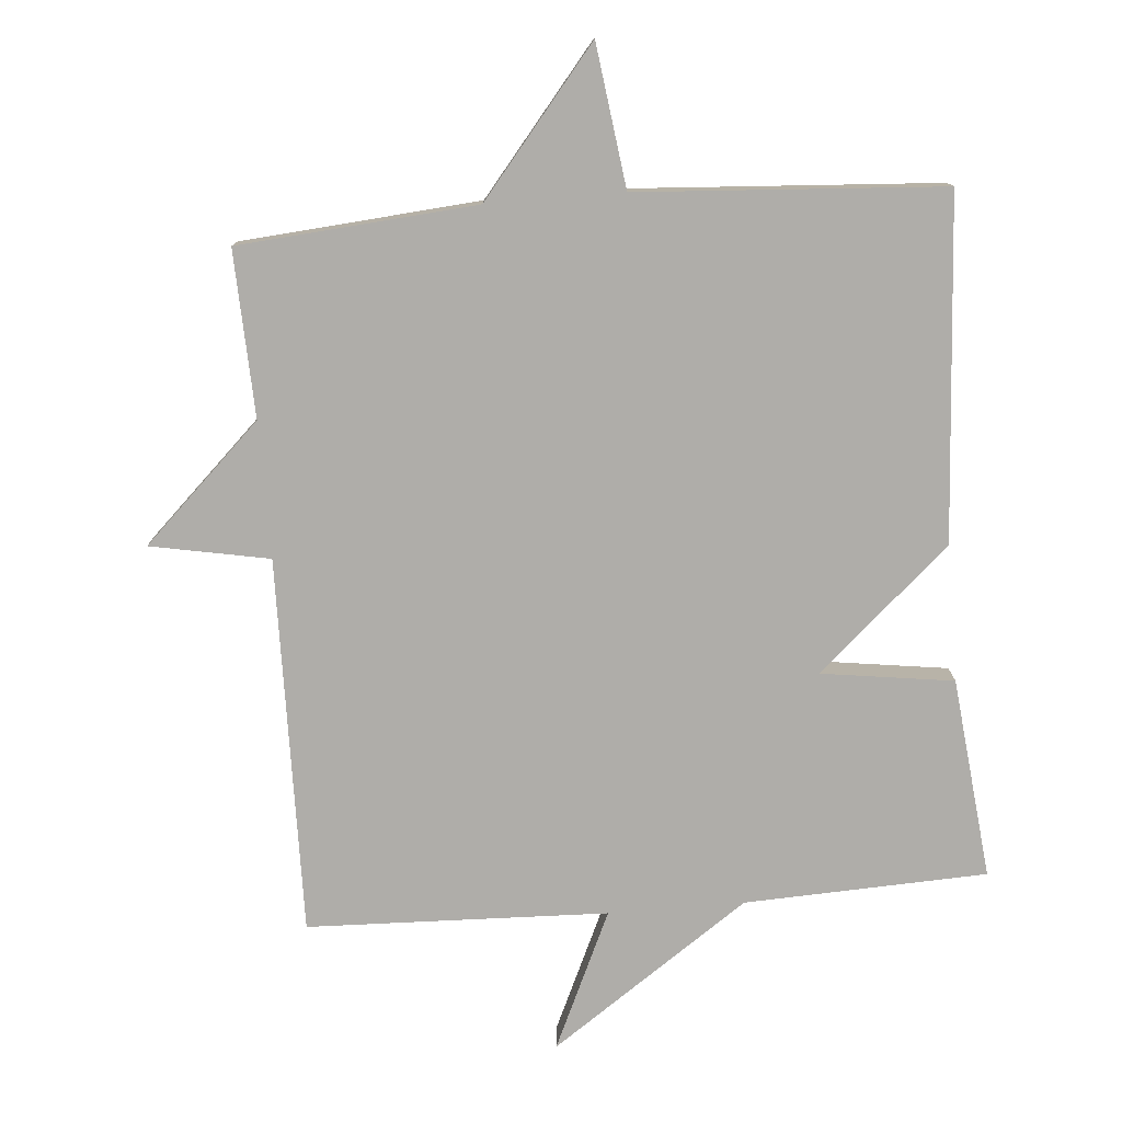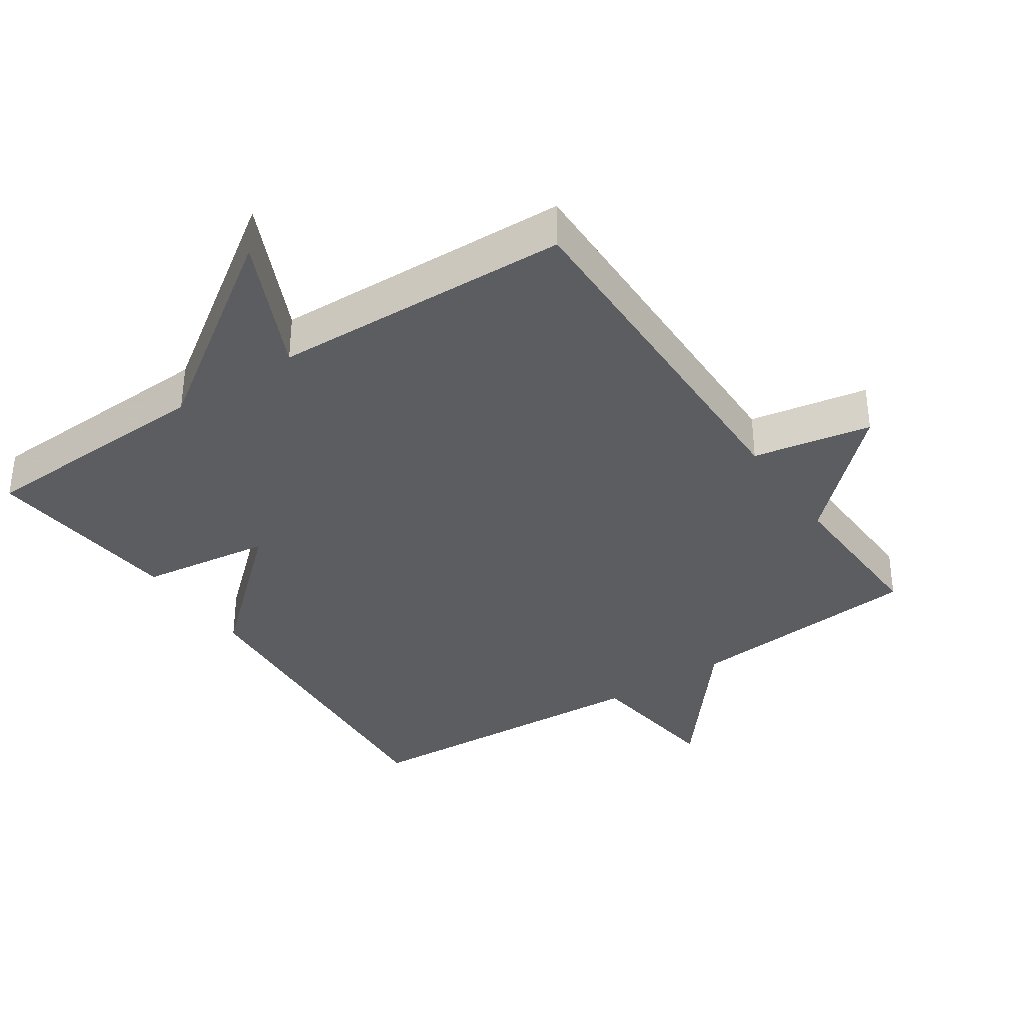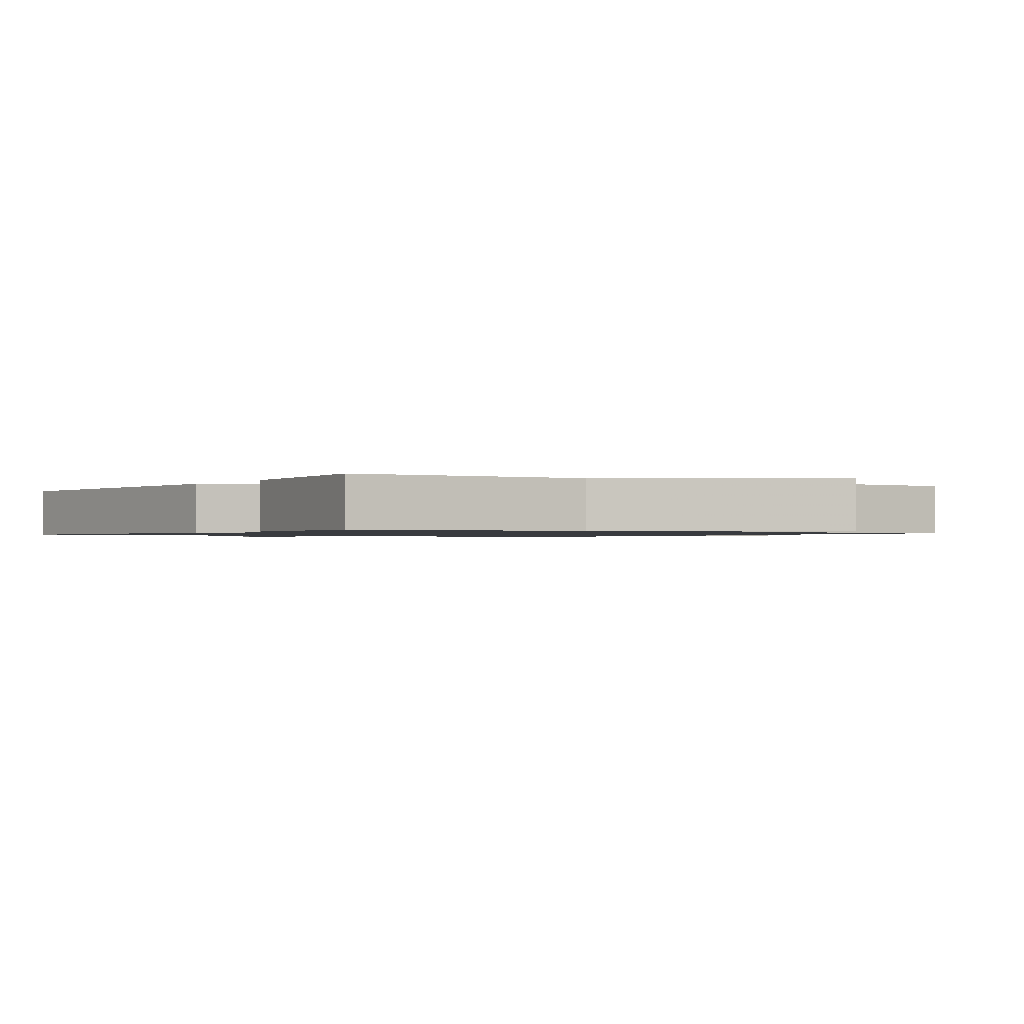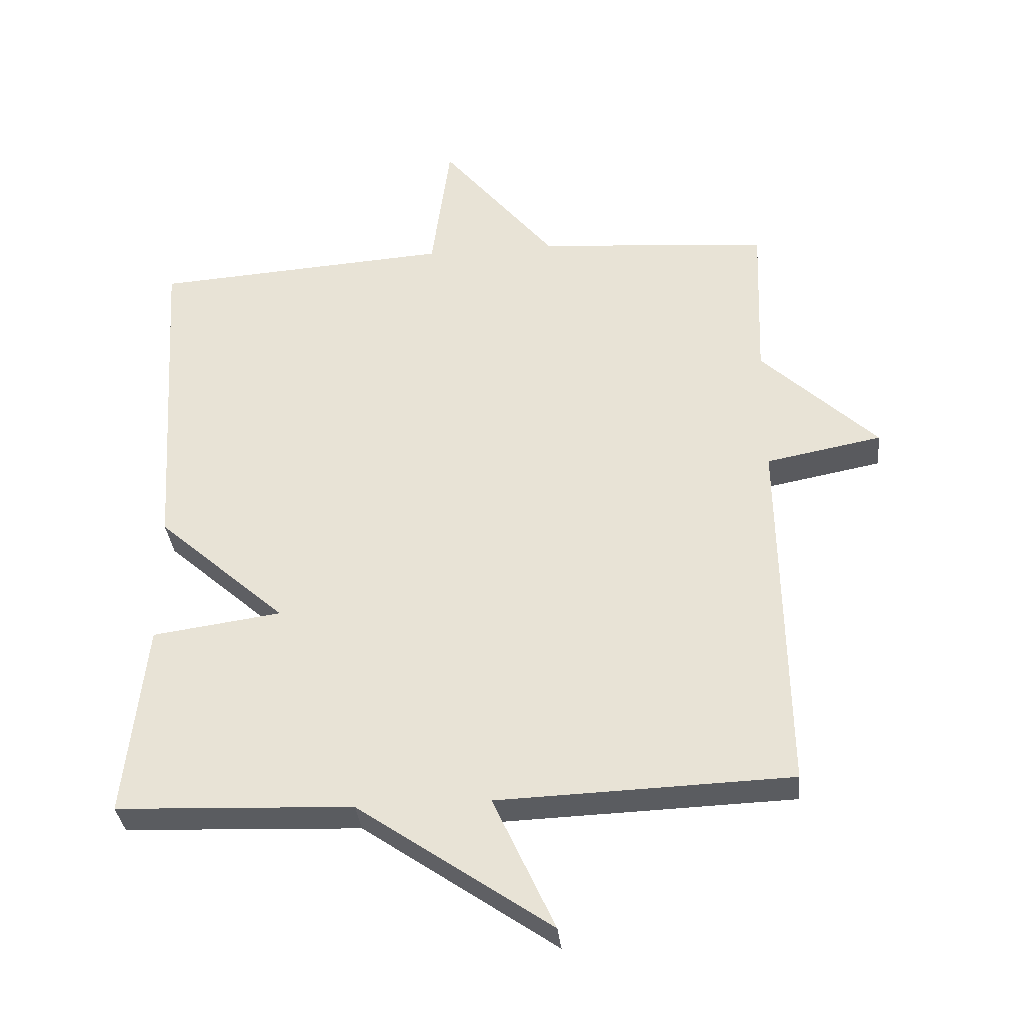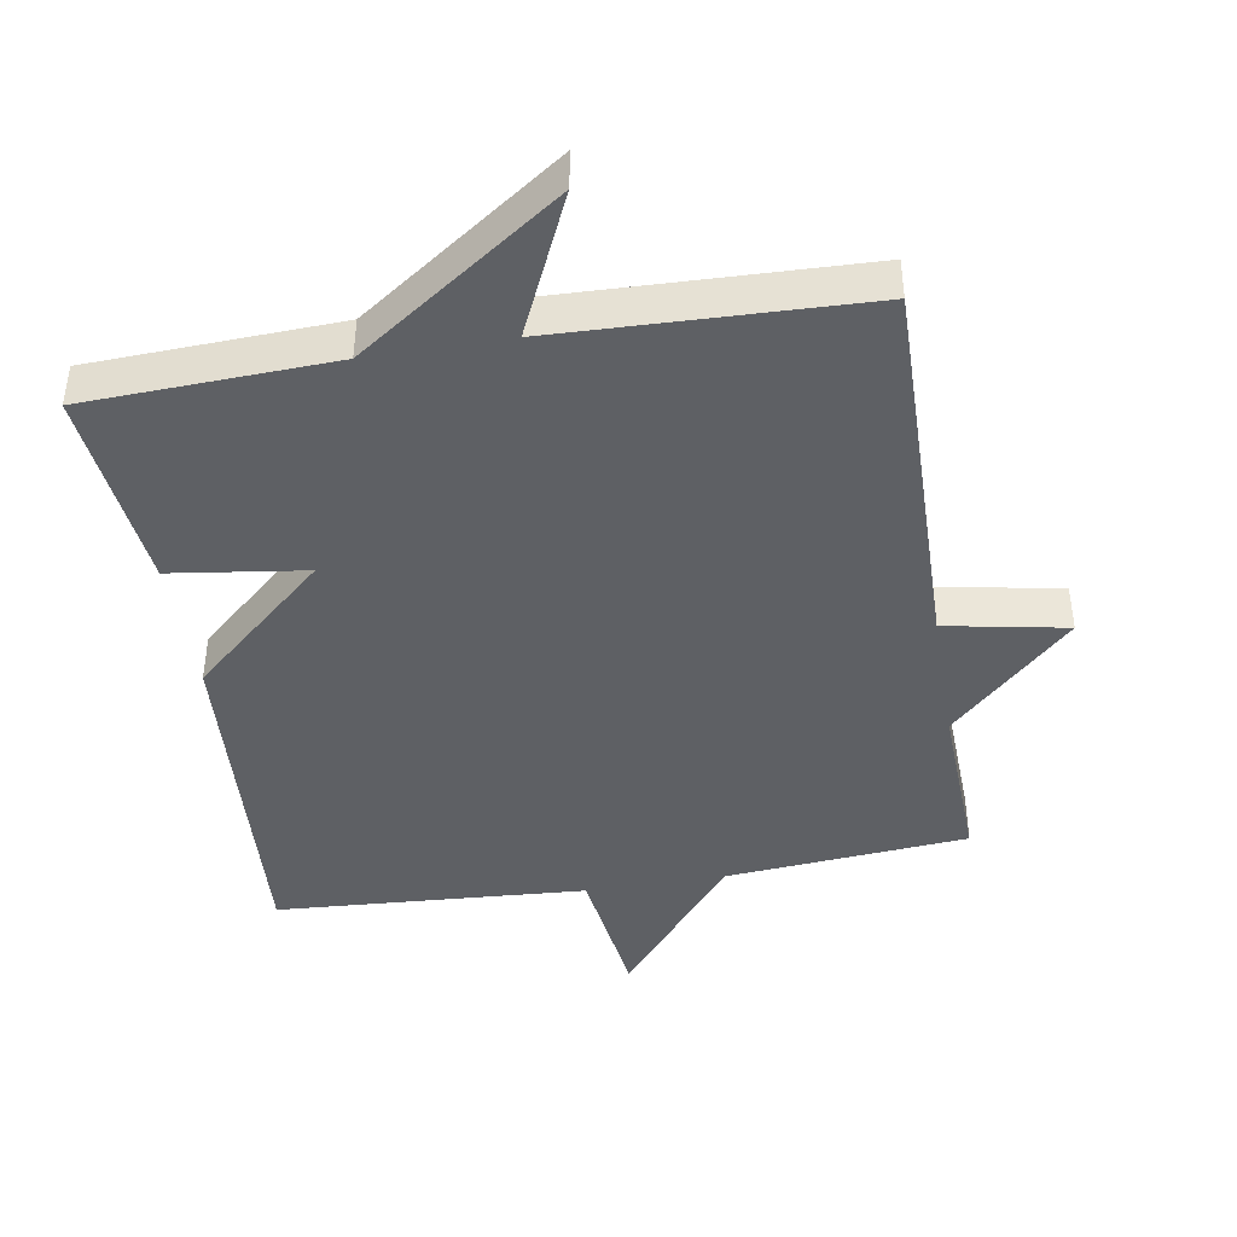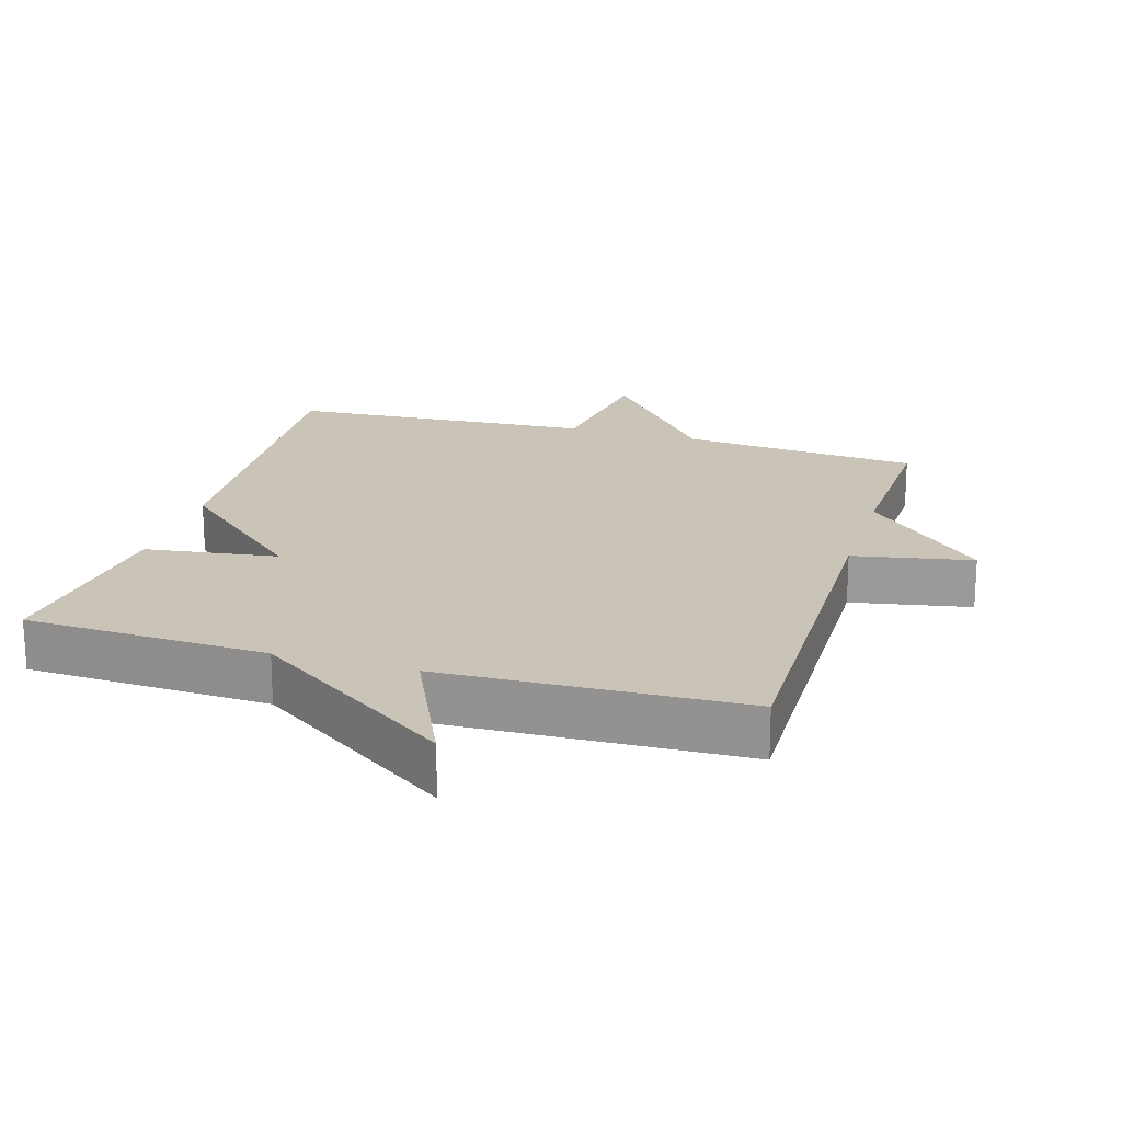
<metadata>
{"format":"obj","ext":"obj","renderer":"f3d","projection":"perspective","resolution":1024,"background":"white","views":[{"elev":-77.4,"azim":4.7,"up":"+Y"},{"elev":-35.9,"azim":-146.0,"up":"+Y"},{"elev":-1.0,"azim":146.8,"up":"+Y"},{"elev":-34.2,"azim":-174.2,"up":"+Z"},{"elev":-43.1,"azim":-170.5,"up":"+Y"},{"elev":20.0,"azim":-163.3,"up":"+Y"}]}
</metadata>
<code>
v -0.5 0.07 -0.5
v -0.491 0.07 0.055
v -0.666 0.07 0.088
v -0.491 0.07 0.255
v -0.5 0.07 0.5
v -0.149 0.07 0.529
v 0.023 0.07 0.739
v 0.051 0.07 0.529
v 0.5 0.07 0.5
v 0.468 0.07 -0.004
v 0.273 0.07 -0.177
v 0.468 0.07 -0.204
v 0.5 0.07 -0.5
v 0.143 0.07 -0.515
v -0.15 0.07 -0.718
v -0.057 0.07 -0.515
v -0.5 0 -0.5
v -0.491 0 0.055
v -0.666 0 0.088
v -0.491 0 0.255
v -0.5 0 0.5
v -0.149 0 0.529
v 0.023 0 0.739
v 0.051 0 0.529
v 0.5 0 0.5
v 0.468 0 -0.004
v 0.273 0 -0.177
v 0.468 0 -0.204
v 0.5 0 -0.5
v 0.143 0 -0.515
v -0.15 0 -0.718
v -0.057 0 -0.515
f 14 15 16
f 14 16 1
f 13 14 1
f 12 13 1
f 11 12 1
f 11 1 2
f 10 11 2
f 9 10 2
f 8 9 2
f 6 7 8 2
f 4 5 6
f 2 3 4 6
f 32 31 30
f 17 32 30
f 17 30 29
f 17 29 28
f 17 28 27
f 18 17 27
f 18 27 26
f 18 26 25
f 18 25 24
f 18 24 23 22
f 22 21 20
f 22 20 19 18
f 1 17 18 2
f 2 18 19 3
f 3 19 20 4
f 4 20 21 5
f 5 21 22 6
f 6 22 23 7
f 7 23 24 8
f 8 24 25 9
f 9 25 26 10
f 10 26 27 11
f 11 27 28 12
f 12 28 29 13
f 13 29 30 14
f 14 30 31 15
f 15 31 32 16
f 16 32 17 1

</code>
